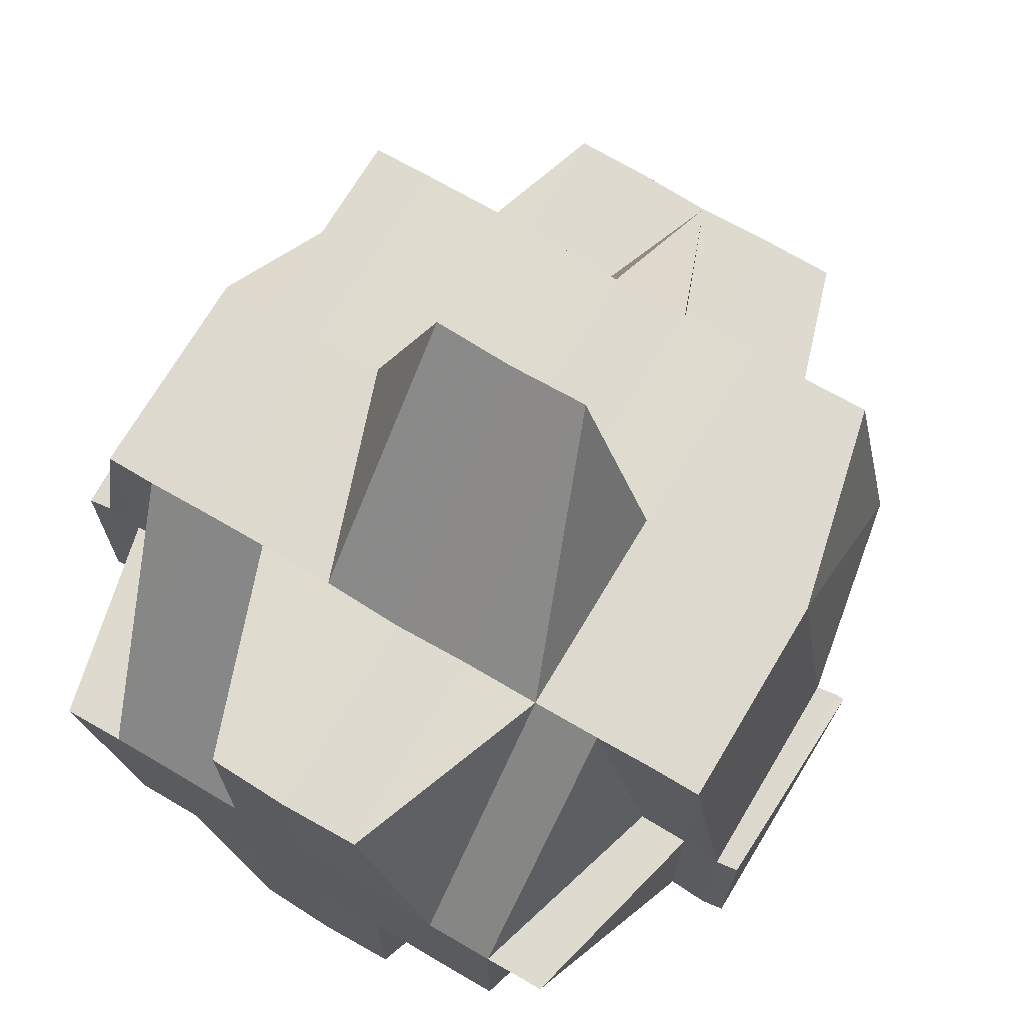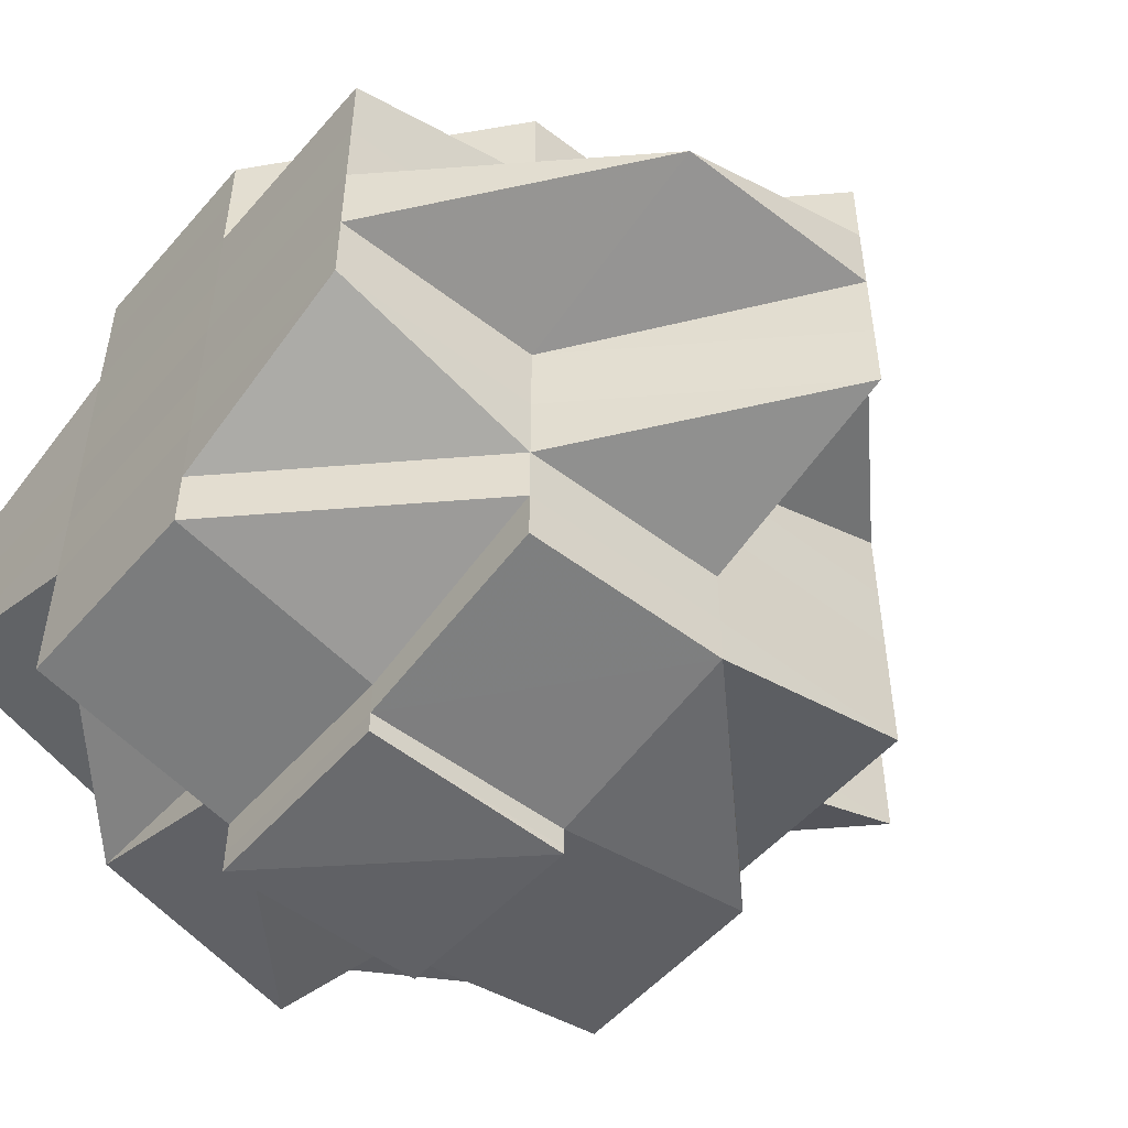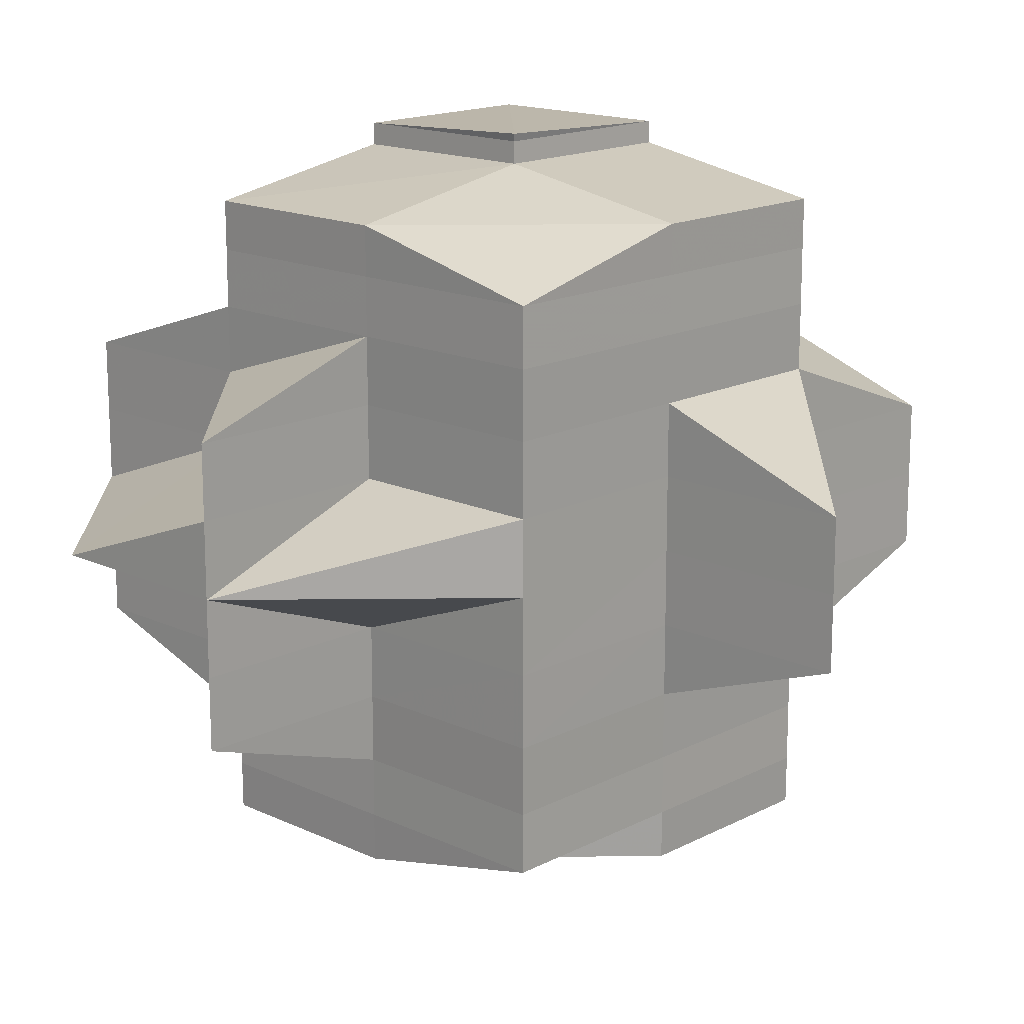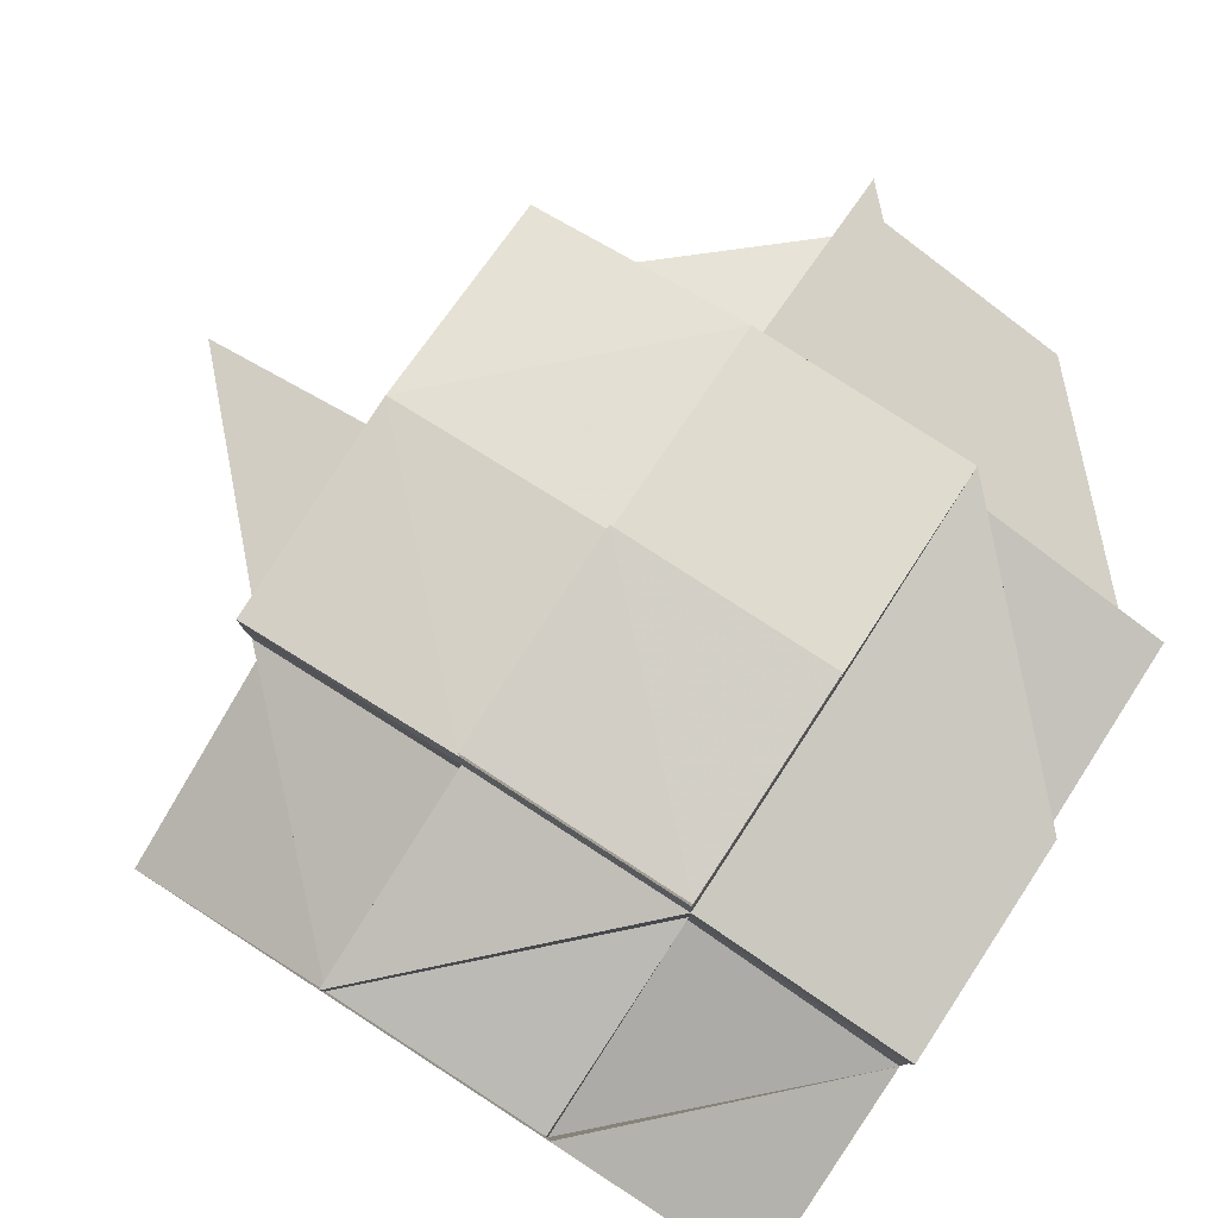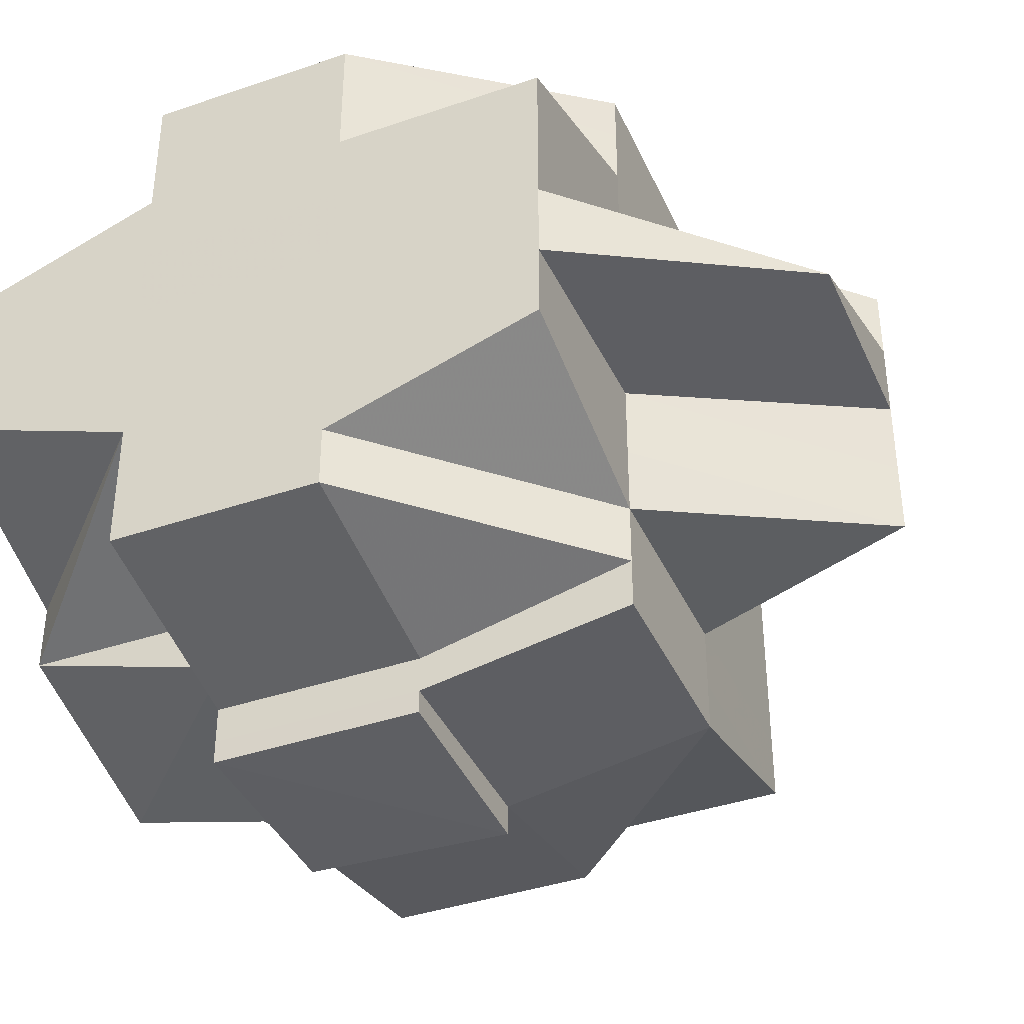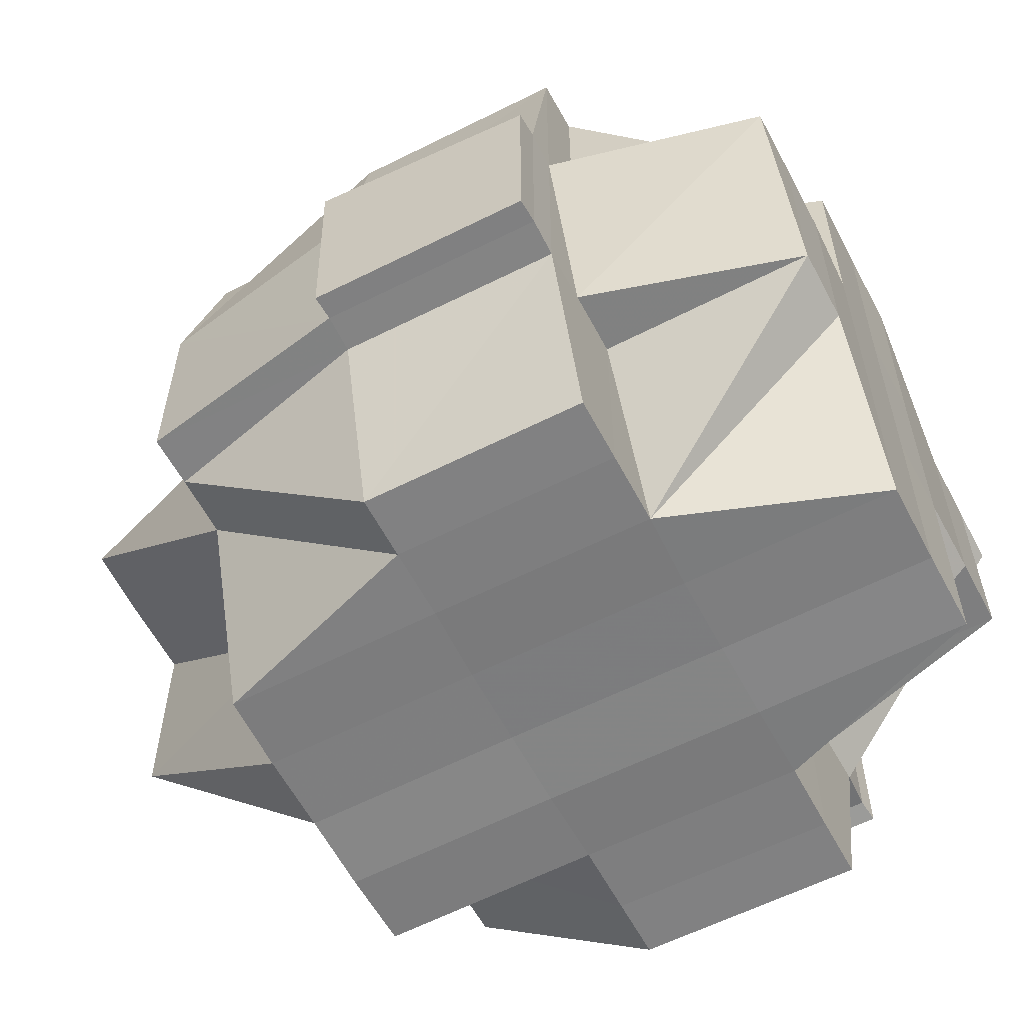
<metadata>
{"format":"obj","ext":"obj","renderer":"f3d","projection":"perspective","resolution":1024,"background":"white","views":[{"elev":70.8,"azim":-59.3,"up":"+Y"},{"elev":-51.6,"azim":50.1,"up":"+Z"},{"elev":16.1,"azim":133.9,"up":"+Z"},{"elev":80.0,"azim":-57.0,"up":"+Z"},{"elev":-39.2,"azim":23.2,"up":"+Z"},{"elev":-59.9,"azim":-152.2,"up":"+Y"}]}
</metadata>
<code>
o 1612
v 2242 1862 9.722
v 2242 1862 9.722
v 2242 1862 9.722
v 2242 1862 9.723
v 2242 1862 9.723
v 2242 1862 9.722
v 2242 1862 9.723
v 2242 1862 9.722
v 2242 1862 9.722
v 2242 1862 9.725
v 2242 1862 9.723
v 2242 1862 9.723
v 2242 1862 9.722
v 2242 1862 9.722
v 2242 1862 9.725
v 2242 1862 9.725
v 2242 1862 9.723
v 2242 1862 9.723
v 2242 1862 9.725
v 2242 1862 9.725
v 2242 1862 9.727
v 2242 1862 9.725
v 2242 1862 9.723
v 2242 1862 9.727
v 2242 1862 9.723
v 2242 1862 9.722
v 2242 1862 9.727
v 2242 1862 9.725
v 2242 1862 9.727
v 2242 1862 9.73
v 2242 1862 9.733
v 2242 1862 9.73
v 2242 1862 9.73
v 2242 1862 9.727
v 2242 1862 9.727
v 2242 1862 9.725
v 2242 1862 9.73
v 2242 1862 9.73
v 2242 1862 9.727
v 2242 1862 9.73
v 2242 1862 9.727
v 2242 1862 9.73
v 2242 1862 9.733
v 2242 1862 9.733
v 2242 1862 9.73
v 2242 1862 9.733
v 2242 1862 9.737
v 2242 1862 9.733
v 2242 1862 9.737
v 2242 1862 9.737
v 2242 1862 9.741
v 2242 1862 9.737
v 2242 1862 9.737
v 2242 1862 9.741
v 2242 1862 9.733
v 2242 1862 9.733
v 2242 1862 9.737
v 2242 1862 9.737
v 2242 1862 9.741
v 2242 1862 9.733
v 2242 1862 9.73
v 2242 1862 9.741
v 2242 1862 9.741
v 2242 1862 9.741
v 2242 1862 9.744
v 2242 1862 9.741
v 2242 1862 9.737
v 2242 1862 9.744
v 2242 1862 9.744
v 2242 1862 9.748
v 2242 1862 9.744
v 2242 1862 9.744
v 2242 1862 9.744
v 2242 1862 9.748
v 2242 1862 9.751
v 2242 1862 9.748
v 2242 1862 9.748
v 2242 1862 9.744
v 2242 1862 9.744
v 2242 1862 9.741
v 2242 1862 9.748
v 2242 1862 9.751
v 2242 1862 9.744
v 2242 1862 9.744
v 2242 1862 9.754
v 2242 1862 9.751
v 2242 1862 9.744
v 2242 1862 9.741
v 2242 1862 9.744
v 2242 1862 9.748
v 2242 1862 9.741
v 2242 1862 9.751
v 2242 1862 9.748
v 2242 1862 9.748
v 2242 1862 9.751
v 2242 1862 9.748
v 2242 1862 9.751
v 2242 1862 9.754
v 2242 1862 9.754
v 2242 1862 9.756
v 2242 1862 9.756
v 2242 1862 9.758
v 2242 1862 9.756
v 2242 1862 9.756
v 2242 1862 9.754
v 2242 1862 9.754
v 2242 1862 9.758
v 2242 1862 9.758
v 2242 1862 9.756
v 2242 1862 9.756
v 2242 1862 9.758
v 2242 1862 9.756
v 2242 1862 9.754
v 2242 1862 9.756
v 2242 1862 9.756
v 2242 1862 9.751
v 2242 1862 9.754
v 2242 1862 9.751
v 2242 1862 9.748
v 2242 1862 9.754
v 2242 1862 9.751
v 2242 1862 9.748
v 2242 1862 9.748
v 2242 1862 9.751
v 2242 1862 9.748
v 2242 1862 9.744
v 2242 1862 9.744
v 2242 1862 9.741
v 2242 1862 9.751
v 2242 1862 9.748
v 2242 1862 9.751
v 2242 1862 9.748
v 2242 1862 9.744
v 2242 1862 9.751
v 2242 1862 9.748
v 2242 1862 9.751
v 2242 1862 9.754
v 2242 1862 9.751
v 2242 1862 9.754
v 2242 1862 9.756
v 2242 1862 9.754
v 2242 1862 9.754
v 2242 1862 9.751
v 2242 1862 9.756
v 2242 1862 9.758
v 2242 1862 9.756
v 2242 1862 9.758
v 2242 1862 9.758
v 2242 1862 9.759
v 2242 1862 9.759
v 2242 1862 9.756
v 2242 1862 9.756
v 2242 1862 9.754
v 2242 1862 9.758
v 2242 1862 9.758
v 2242 1862 9.754
v 2242 1862 9.754
v 2242 1862 9.751
v 2242 1862 9.759
v 2242 1862 9.758
v 2242 1862 9.758
v 2242 1862 9.756
v 2242 1862 9.754
v 2242 1862 9.754
v 2242 1862 9.751
v 2242 1862 9.754
v 2242 1862 9.751
v 2242 1862 9.751
v 2242 1862 9.751
v 2242 1862 9.751
v 2242 1862 9.754
v 2242 1862 9.748
v 2242 1862 9.748
v 2242 1862 9.751
v 2242 1862 9.748
v 2242 1862 9.748
v 2242 1862 9.751
v 2242 1862 9.744
v 2242 1862 9.748
v 2242 1862 9.744
v 2242 1862 9.751
v 2242 1862 9.748
v 2242 1862 9.748
v 2242 1862 9.744
v 2242 1862 9.751
v 2242 1862 9.751
v 2242 1862 9.754
v 2242 1862 9.754
v 2242 1862 9.754
v 2242 1862 9.756
v 2242 1862 9.751
v 2242 1862 9.754
v 2242 1862 9.756
v 2242 1862 9.756
v 2242 1862 9.744
v 2242 1862 9.741
v 2242 1862 9.744
v 2242 1862 9.748
v 2242 1862 9.737
v 2242 1862 9.737
v 2242 1862 9.733
v 2242 1862 9.733
v 2242 1862 9.73
v 2242 1862 9.737
v 2242 1862 9.741
v 2242 1862 9.733
v 2242 1862 9.733
v 2242 1862 9.73
v 2242 1862 9.73
v 2242 1862 9.727
v 2242 1862 9.727
v 2242 1862 9.73
v 2242 1862 9.727
v 2242 1862 9.725
v 2242 1862 9.727
v 2242 1862 9.727
v 2242 1862 9.725
v 2242 1862 9.725
v 2242 1862 9.73
v 2242 1862 9.73
v 2242 1862 9.733
v 2242 1862 9.737
v 2242 1862 9.733
v 2242 1862 9.733
v 2242 1862 9.733
v 2242 1862 9.737
v 2242 1862 9.733
v 2242 1862 9.737
v 2242 1862 9.737
v 2242 1862 9.737
v 2242 1862 9.733
v 2242 1862 9.741
v 2242 1862 9.741
v 2242 1862 9.744
v 2242 1862 9.741
v 2242 1862 9.737
v 2242 1862 9.737
v 2242 1862 9.737
v 2242 1862 9.733
v 2242 1862 9.733
v 2242 1862 9.733
v 2242 1862 9.73
v 2242 1862 9.722
v 2242 1862 9.722
v 2242 1862 9.722
v 2242 1862 9.722
v 2242 1862 9.722
v 2242 1862 9.723
v 2242 1862 9.722
v 2242 1862 9.723
v 2242 1862 9.722
v 2242 1862 9.723
v 2242 1862 9.725
v 2242 1862 9.723
v 2242 1862 9.725
v 2242 1862 9.725
v 2242 1862 9.723
v 2242 1862 9.725
v 2242 1862 9.727
v 2242 1862 9.725
v 2242 1862 9.725
v 2242 1862 9.723
v 2242 1862 9.725
v 2242 1862 9.725
v 2242 1862 9.727
v 2242 1862 9.727
v 2242 1862 9.727
v 2242 1862 9.73
v 2242 1862 9.727
v 2242 1862 9.727
v 2242 1862 9.727
v 2242 1862 9.725
v 2242 1862 9.727
v 2242 1862 9.73
v 2242 1862 9.727
v 2242 1862 9.727
v 2242 1862 9.725
v 2242 1862 9.727
v 2242 1862 9.73
v 2242 1862 9.727
v 2242 1862 9.73
v 2242 1862 9.73
v 2242 1862 9.727
v 2242 1862 9.733
v 2242 1862 9.737
v 2242 1862 9.733
v 2242 1862 9.737
v 2242 1862 9.73
v 2242 1862 9.727
v 2242 1862 9.733
v 2242 1862 9.727
v 2242 1862 9.725
v 2242 1862 9.737
v 2242 1862 9.737
v 2242 1862 9.741
v 2242 1862 9.741
v 2242 1862 9.737
v 2242 1862 9.741
v 2242 1862 9.744
v 2242 1862 9.748
v 2242 1862 9.744
v 2242 1862 9.744
v 2242 1862 9.741
v 2242 1862 9.741
v 2242 1862 9.737
v 2242 1862 9.737
v 2242 1862 9.733
v 2242 1862 9.744
v 2242 1862 9.748
v 2242 1862 9.744
v 2242 1862 9.741
v 2242 1862 9.741
v 2242 1862 9.737
v 2242 1862 9.741
v 2242 1862 9.744
v 2242 1862 9.733
v 2242 1862 9.737
v 2242 1862 9.737
v 2242 1862 9.741
v 2242 1862 9.737
v 2242 1862 9.733
v 2242 1862 9.744
v 2242 1862 9.741
v 2242 1862 9.744
v 2242 1862 9.741
v 2242 1862 9.737
v 2242 1862 9.744
v 2242 1862 9.748
v 2242 1862 9.741
v 2242 1862 9.744
v 2242 1862 9.733
v 2242 1862 9.737
v 2242 1862 9.725
v 2242 1862 9.727
v 2242 1862 9.725
v 2242 1862 9.754
v 2242 1862 9.756
v 2242 1862 9.754
v 2242 1862 9.756
v 2242 1862 9.756
v 2242 1862 9.754
v 2242 1862 9.759
v 2242 1862 9.759
v 2242 1862 9.758
v 2242 1862 9.759
v 2242 1862 9.758
v 2242 1862 9.759
v 2242 1862 9.758
v 2242 1862 9.759
v 2242 1862 9.76
v 2242 1862 9.759
v 2242 1862 9.758
v 2242 1862 9.758
v 2242 1862 9.759
v 2242 1862 9.758
v 2242 1862 9.759
v 2242 1862 9.76
v 2242 1862 9.759
v 2242 1862 9.76
v 2242 1862 9.759
f 1 2 3
f 4 5 2
f 6 7 1
f 8 4 9
f 7 10 11
f 9 12 13
f 14 13 3
f 15 16 12
f 17 18 14
f 19 20 11
f 20 21 22
f 20 22 23
f 19 24 20
f 25 23 26
f 27 24 28
f 29 30 24
f 30 31 32
f 33 32 34
f 24 35 36
f 37 38 35
f 24 37 39
f 40 37 41
f 42 43 37
f 37 44 45
f 46 44 37
f 46 47 44
f 44 48 45
f 47 49 44
f 44 49 48
f 50 47 46
f 50 51 47
f 52 50 46
f 53 54 49
f 55 52 46
f 56 57 55
f 58 52 55
f 58 59 52
f 55 60 61
f 62 59 58
f 59 63 52
f 52 63 50
f 63 51 50
f 64 65 63
f 51 66 67
f 62 68 59
f 63 69 51
f 65 70 69
f 71 69 63
f 72 68 62
f 73 74 72
f 74 75 76
f 77 76 78
f 79 78 80
f 81 82 77
f 83 81 84
f 82 85 86
f 68 87 88
f 89 90 68
f 91 89 62
f 90 92 93
f 93 94 87
f 93 95 94
f 96 93 68
f 68 93 71
f 86 97 93
f 86 98 97
f 99 98 86
f 99 100 98
f 101 100 99
f 101 102 100
f 103 102 104
f 105 101 99
f 98 100 106
f 98 106 97
f 107 108 101
f 109 107 110
f 108 111 112
f 106 112 113
f 114 115 106
f 97 106 116
f 106 117 116
f 116 117 118
f 97 116 119
f 117 120 121
f 116 121 122
f 119 116 123
f 70 124 119
f 125 119 69
f 69 119 126
f 119 123 126
f 69 126 51
f 126 122 127
f 126 127 66
f 51 126 128
f 123 129 130
f 131 129 132
f 123 130 133
f 129 134 135
f 136 137 134
f 138 139 129
f 139 140 141
f 141 142 143
f 141 144 142
f 140 145 146
f 147 148 144
f 149 150 148
f 151 147 152
f 151 144 120
f 104 151 153
f 115 154 151
f 154 149 155
f 117 151 156
f 156 157 158
f 155 159 160
f 155 161 146
f 146 160 162
f 146 162 163
f 164 163 165
f 166 164 167
f 168 164 169
f 170 171 168
f 172 170 173
f 174 168 173
f 168 169 175
f 173 168 175
f 175 169 176
f 169 177 176
f 173 175 178
f 176 179 180
f 177 181 179
f 176 177 182
f 182 183 184
f 185 186 183
f 177 105 185
f 105 187 181
f 188 105 177
f 189 190 188
f 191 192 177
f 192 193 105
f 193 194 105
f 195 184 196
f 197 198 195
f 199 196 200
f 199 200 201
f 202 201 203
f 204 205 199
f 206 204 207
f 208 206 209
f 210 208 211
f 212 209 211
f 211 213 214
f 211 209 215
f 216 211 217
f 217 211 218
f 209 219 215
f 220 221 219
f 221 222 223
f 224 223 219
f 225 226 224
f 223 227 219
f 222 91 228
f 223 228 227
f 229 228 223
f 228 230 231
f 228 62 58
f 232 62 228
f 233 232 199
f 233 195 232
f 234 195 233
f 235 197 233
f 236 235 237
f 237 238 239
f 240 236 241
f 241 239 242
f 243 244 245
f 244 246 247
f 248 25 249
f 249 250 251
f 252 253 248
f 254 255 252
f 255 256 257
f 258 253 257
f 258 259 260
f 218 261 248
f 262 261 25
f 261 263 250
f 264 265 261
f 266 267 263
f 261 266 19
f 215 266 261
f 215 219 266
f 219 268 266
f 268 61 267
f 266 268 269
f 219 227 268
f 227 55 268
f 268 55 33
f 270 271 272
f 273 274 271
f 275 276 277
f 278 279 276
f 276 280 258
f 276 281 280
f 45 281 276
f 45 48 281
f 281 282 280
f 280 282 283
f 48 284 281
f 281 284 282
f 48 285 284
f 284 286 282
f 282 286 212
f 284 287 286
f 282 288 289
f 286 290 288
f 291 289 292
f 293 294 290
f 295 296 294
f 297 298 293
f 298 299 295
f 299 300 301
f 302 301 303
f 304 303 305
f 306 305 307
f 308 175 302
f 175 309 310
f 308 310 311
f 178 175 308
f 312 308 304
f 178 308 312
f 312 311 313
f 314 315 312
f 287 313 316
f 317 314 287
f 287 312 318
f 319 312 287
f 320 287 321
f 322 173 178
f 130 173 322
f 323 322 319
f 133 130 322
f 133 322 323
f 322 324 325
f 323 325 326
f 327 328 133
f 329 133 323
f 54 327 329
f 330 133 329
f 285 326 331
f 329 323 285
f 285 323 332
f 49 329 285
f 128 329 49
f 49 285 48
f 333 334 335
f 336 337 338
f 339 340 341
f 342 343 344
f 343 345 346
f 344 347 348
f 349 350 345
f 351 350 347
f 352 349 353
f 354 351 355
f 356 357 358
f 358 359 360

</code>
